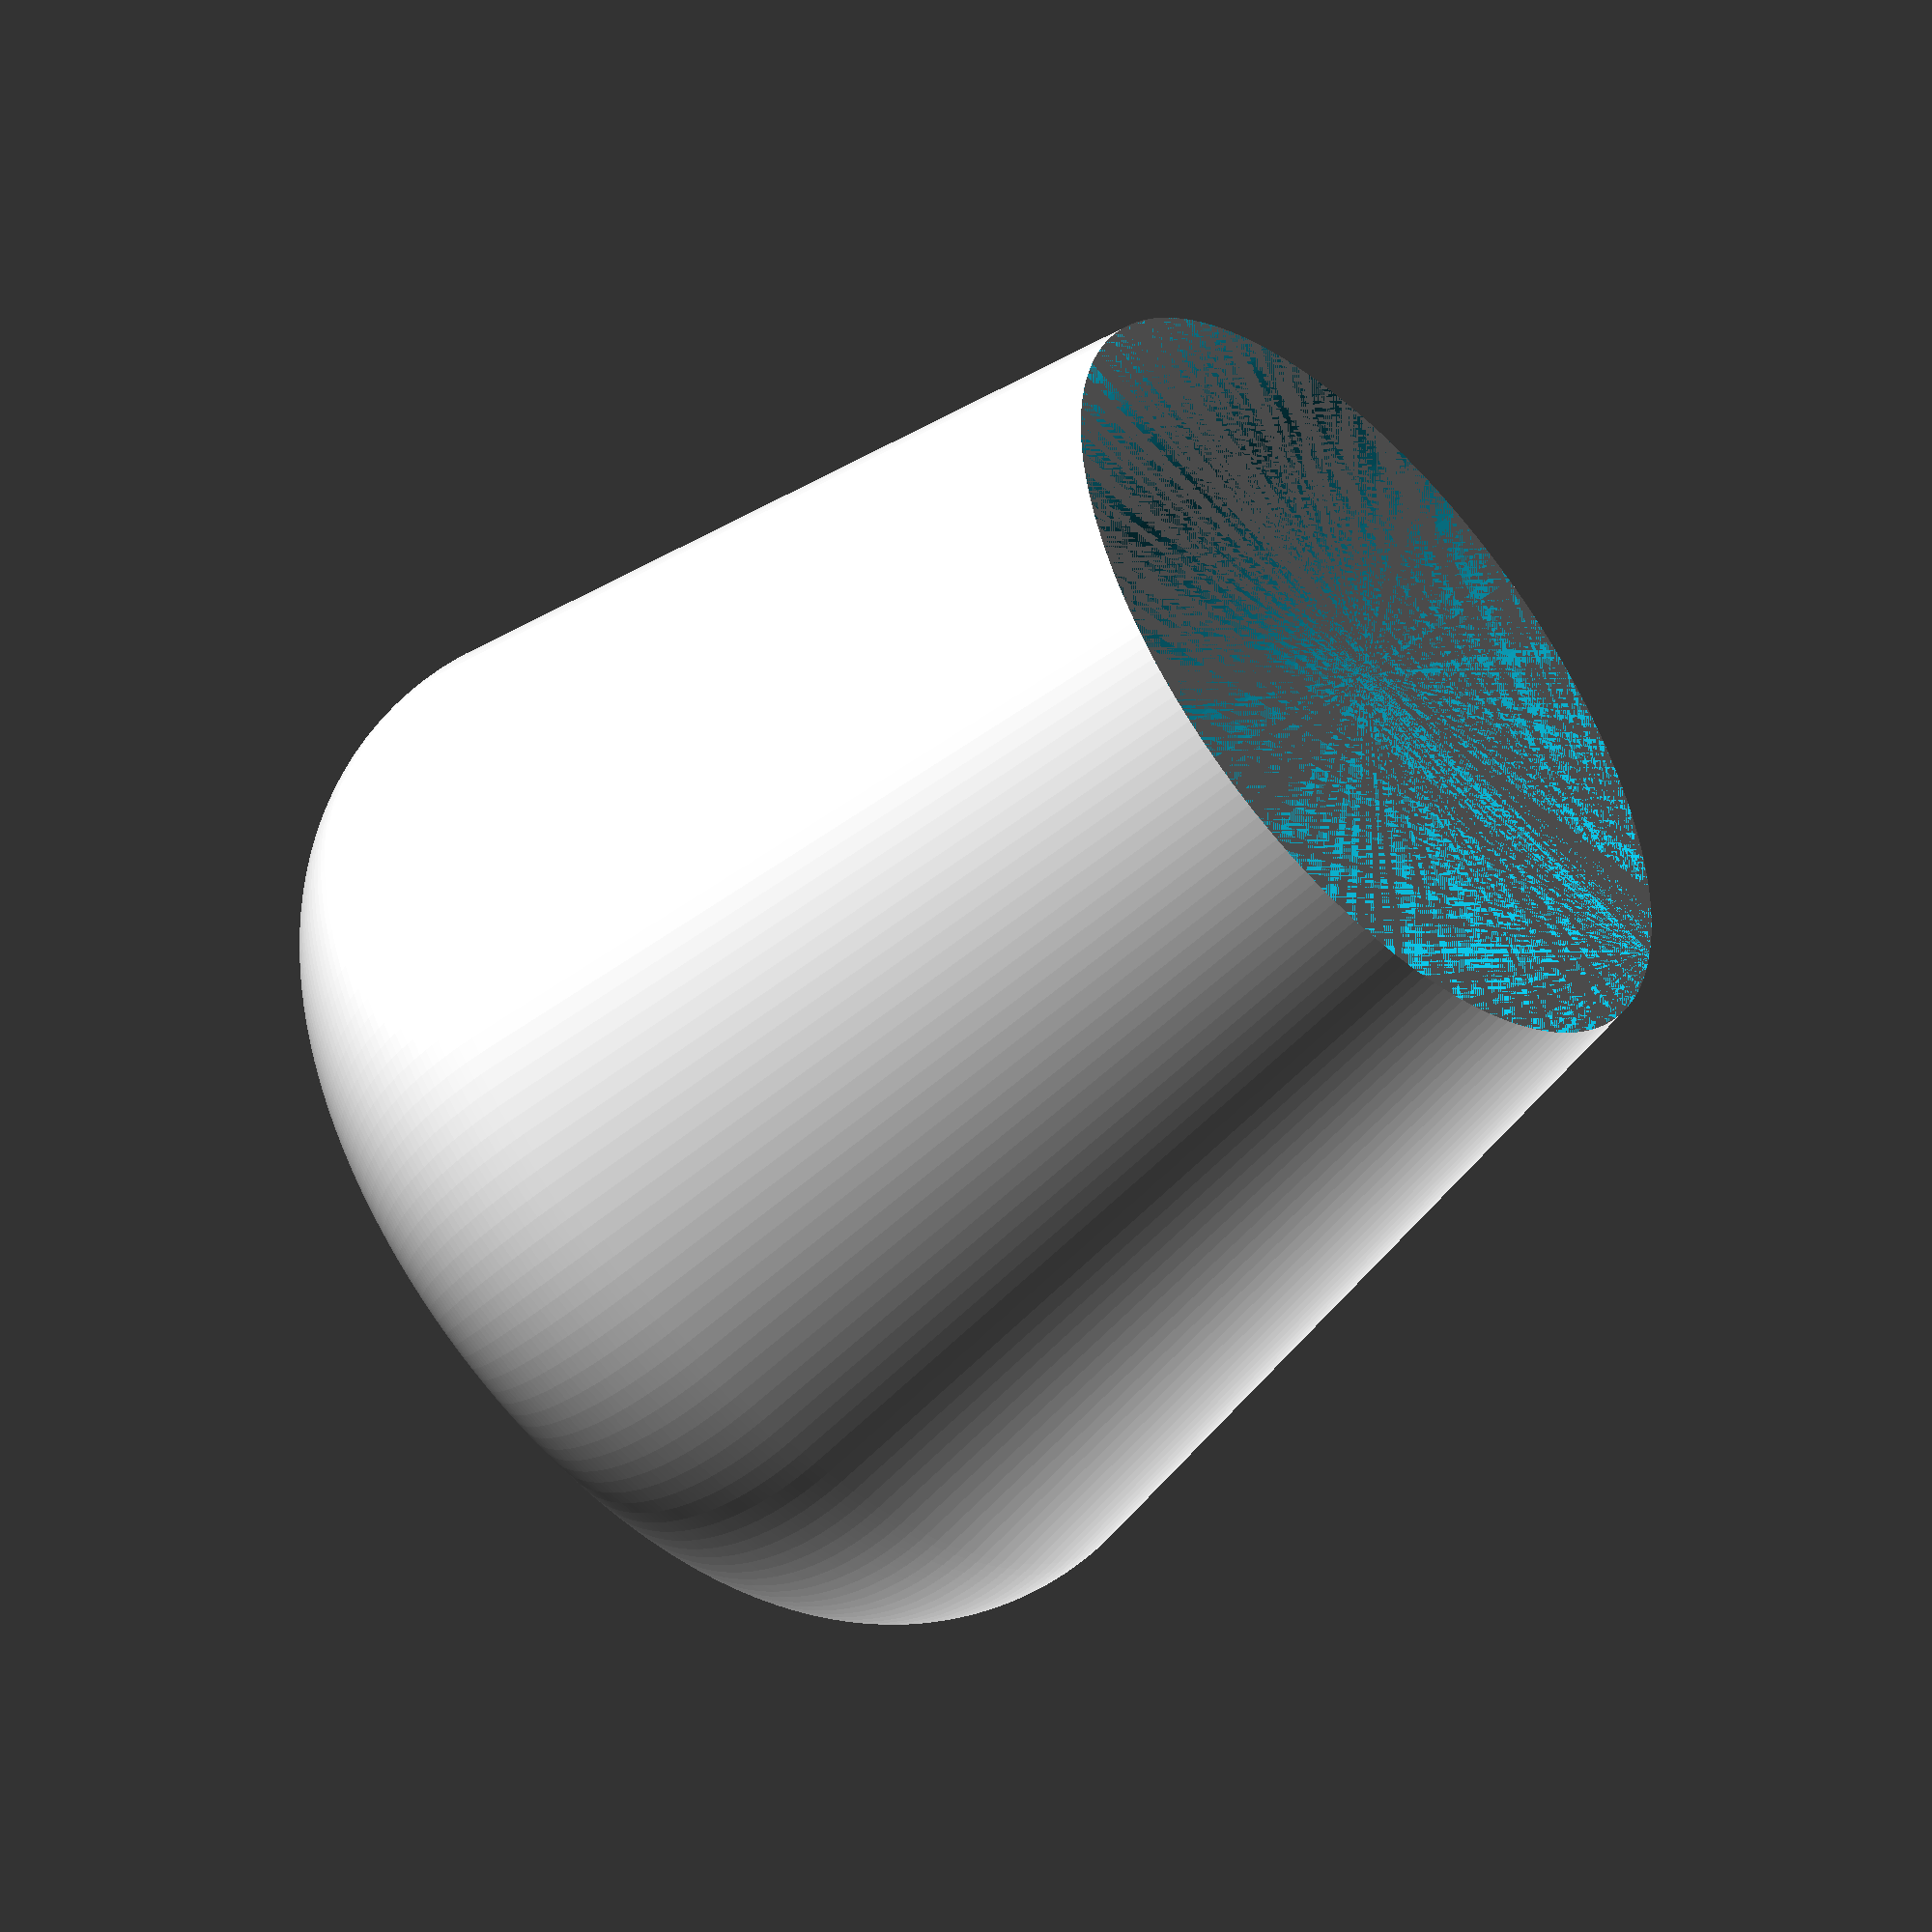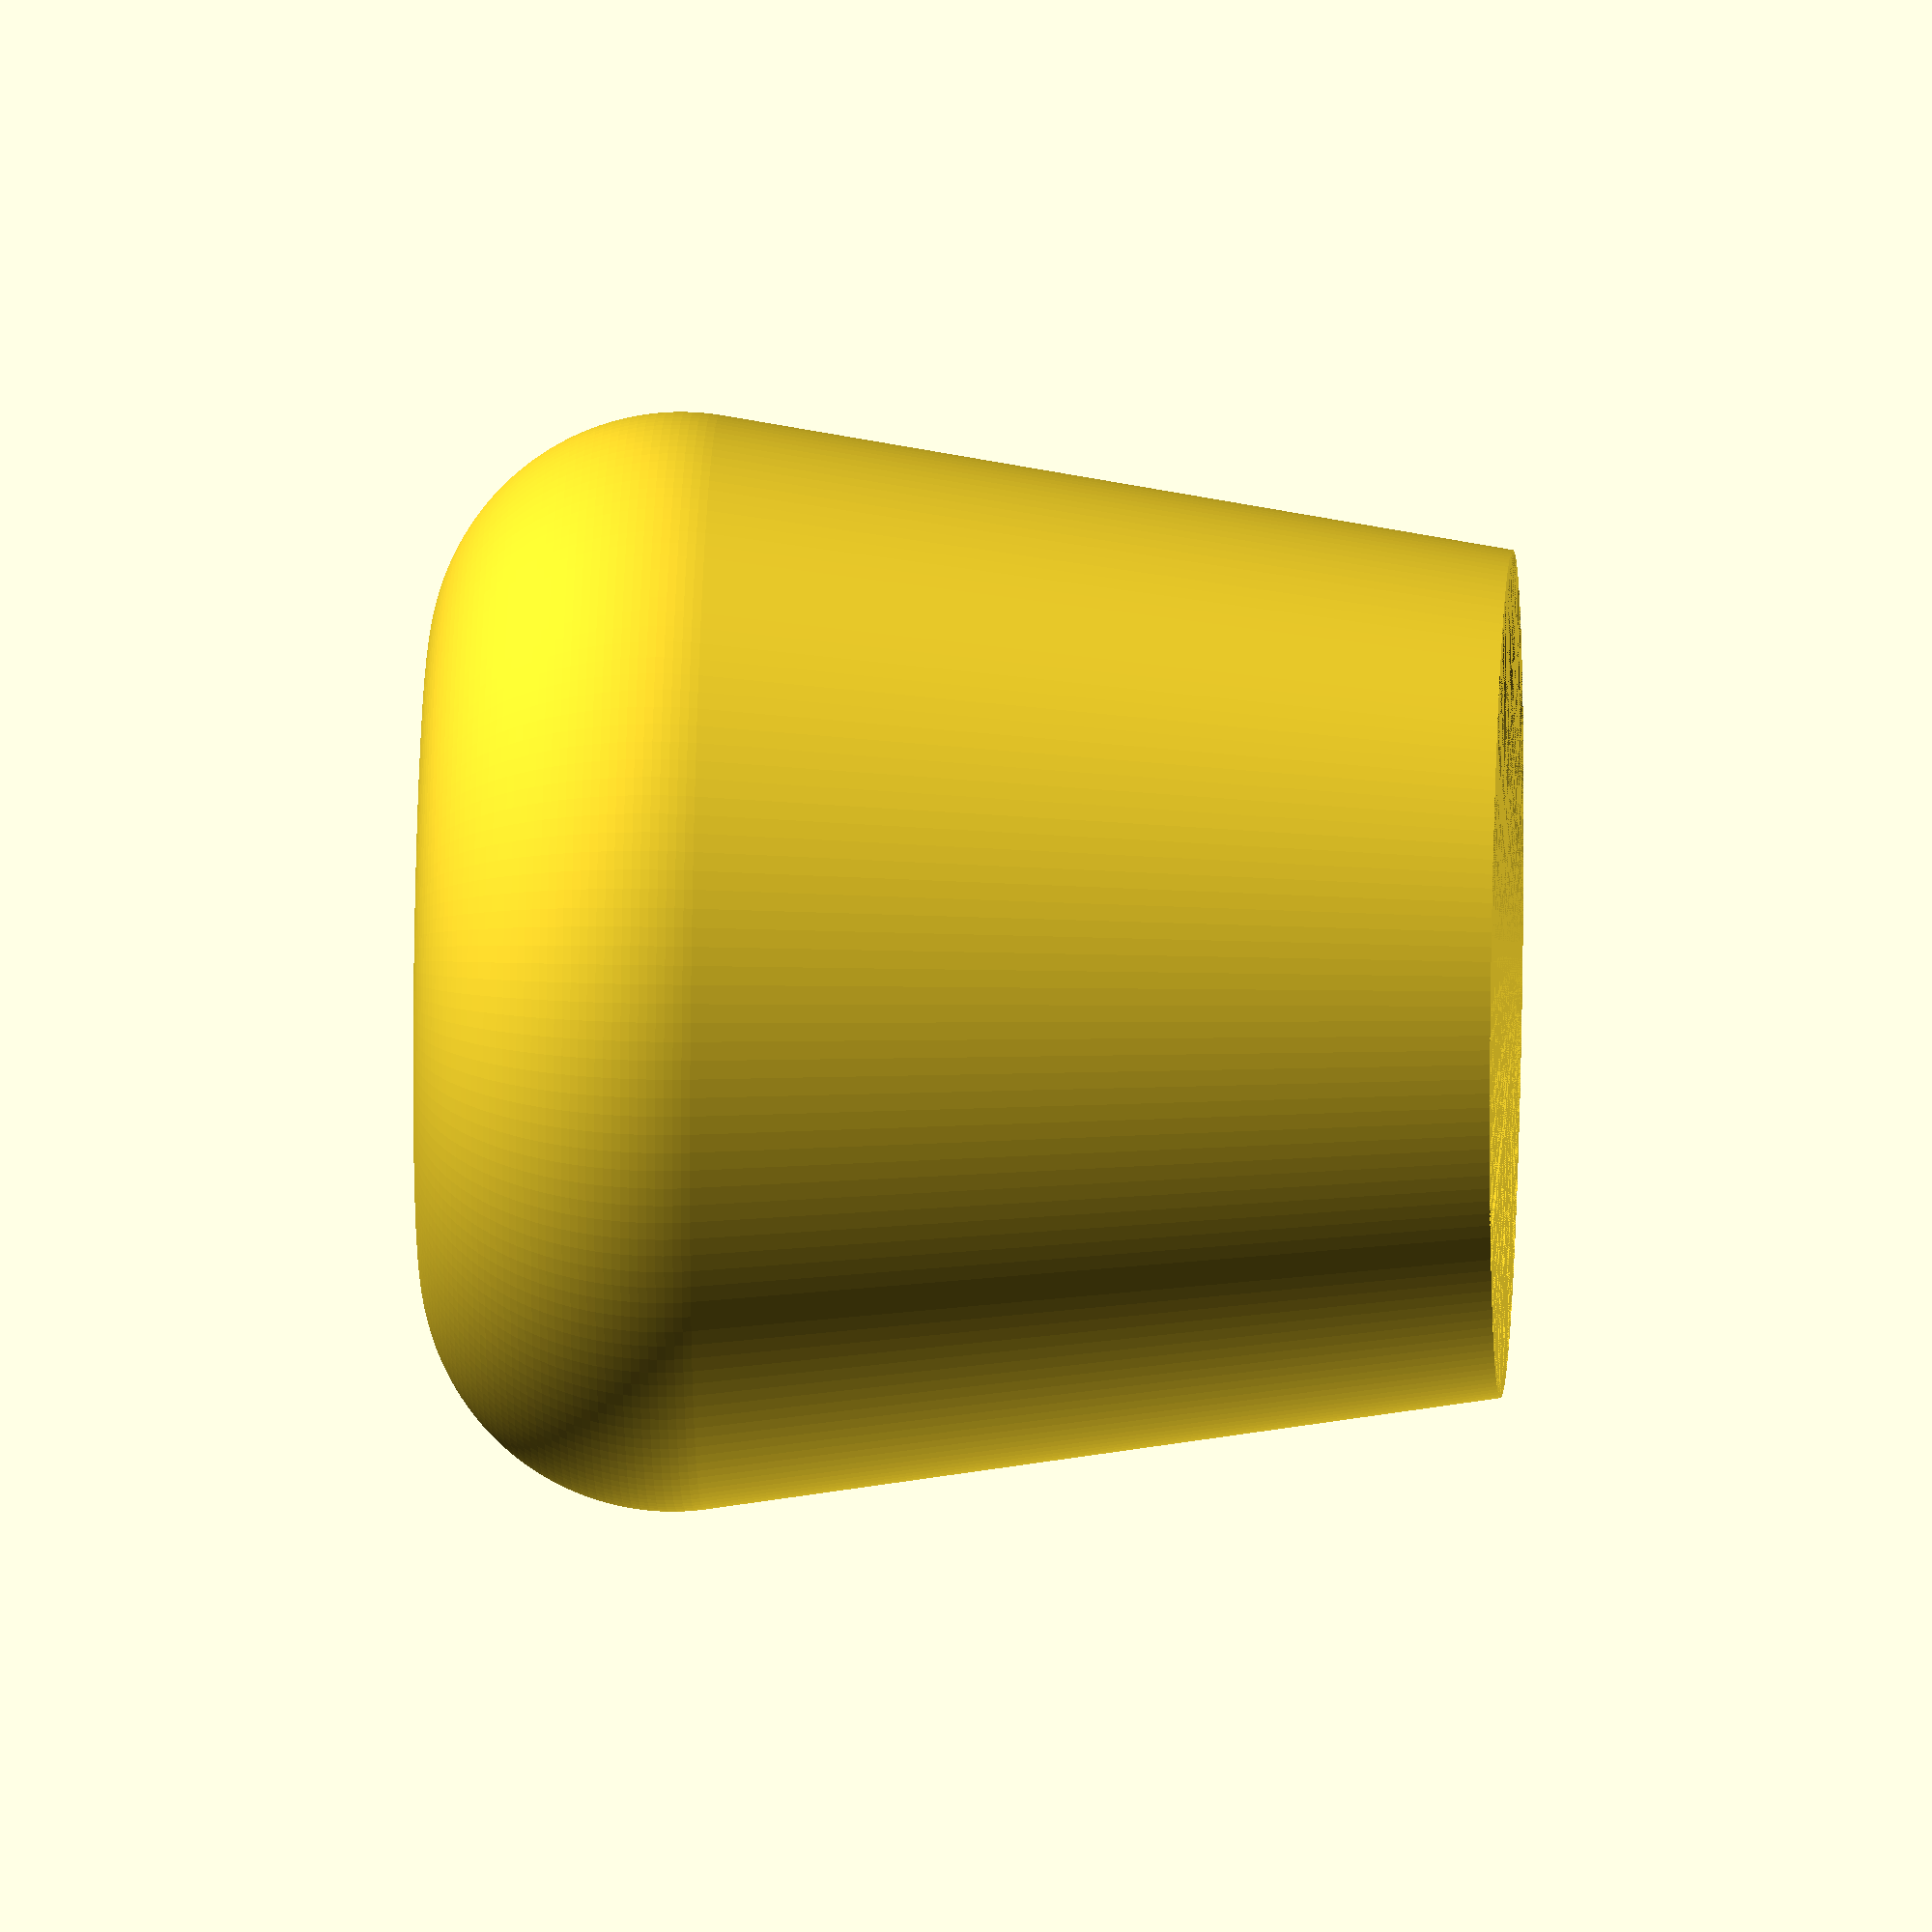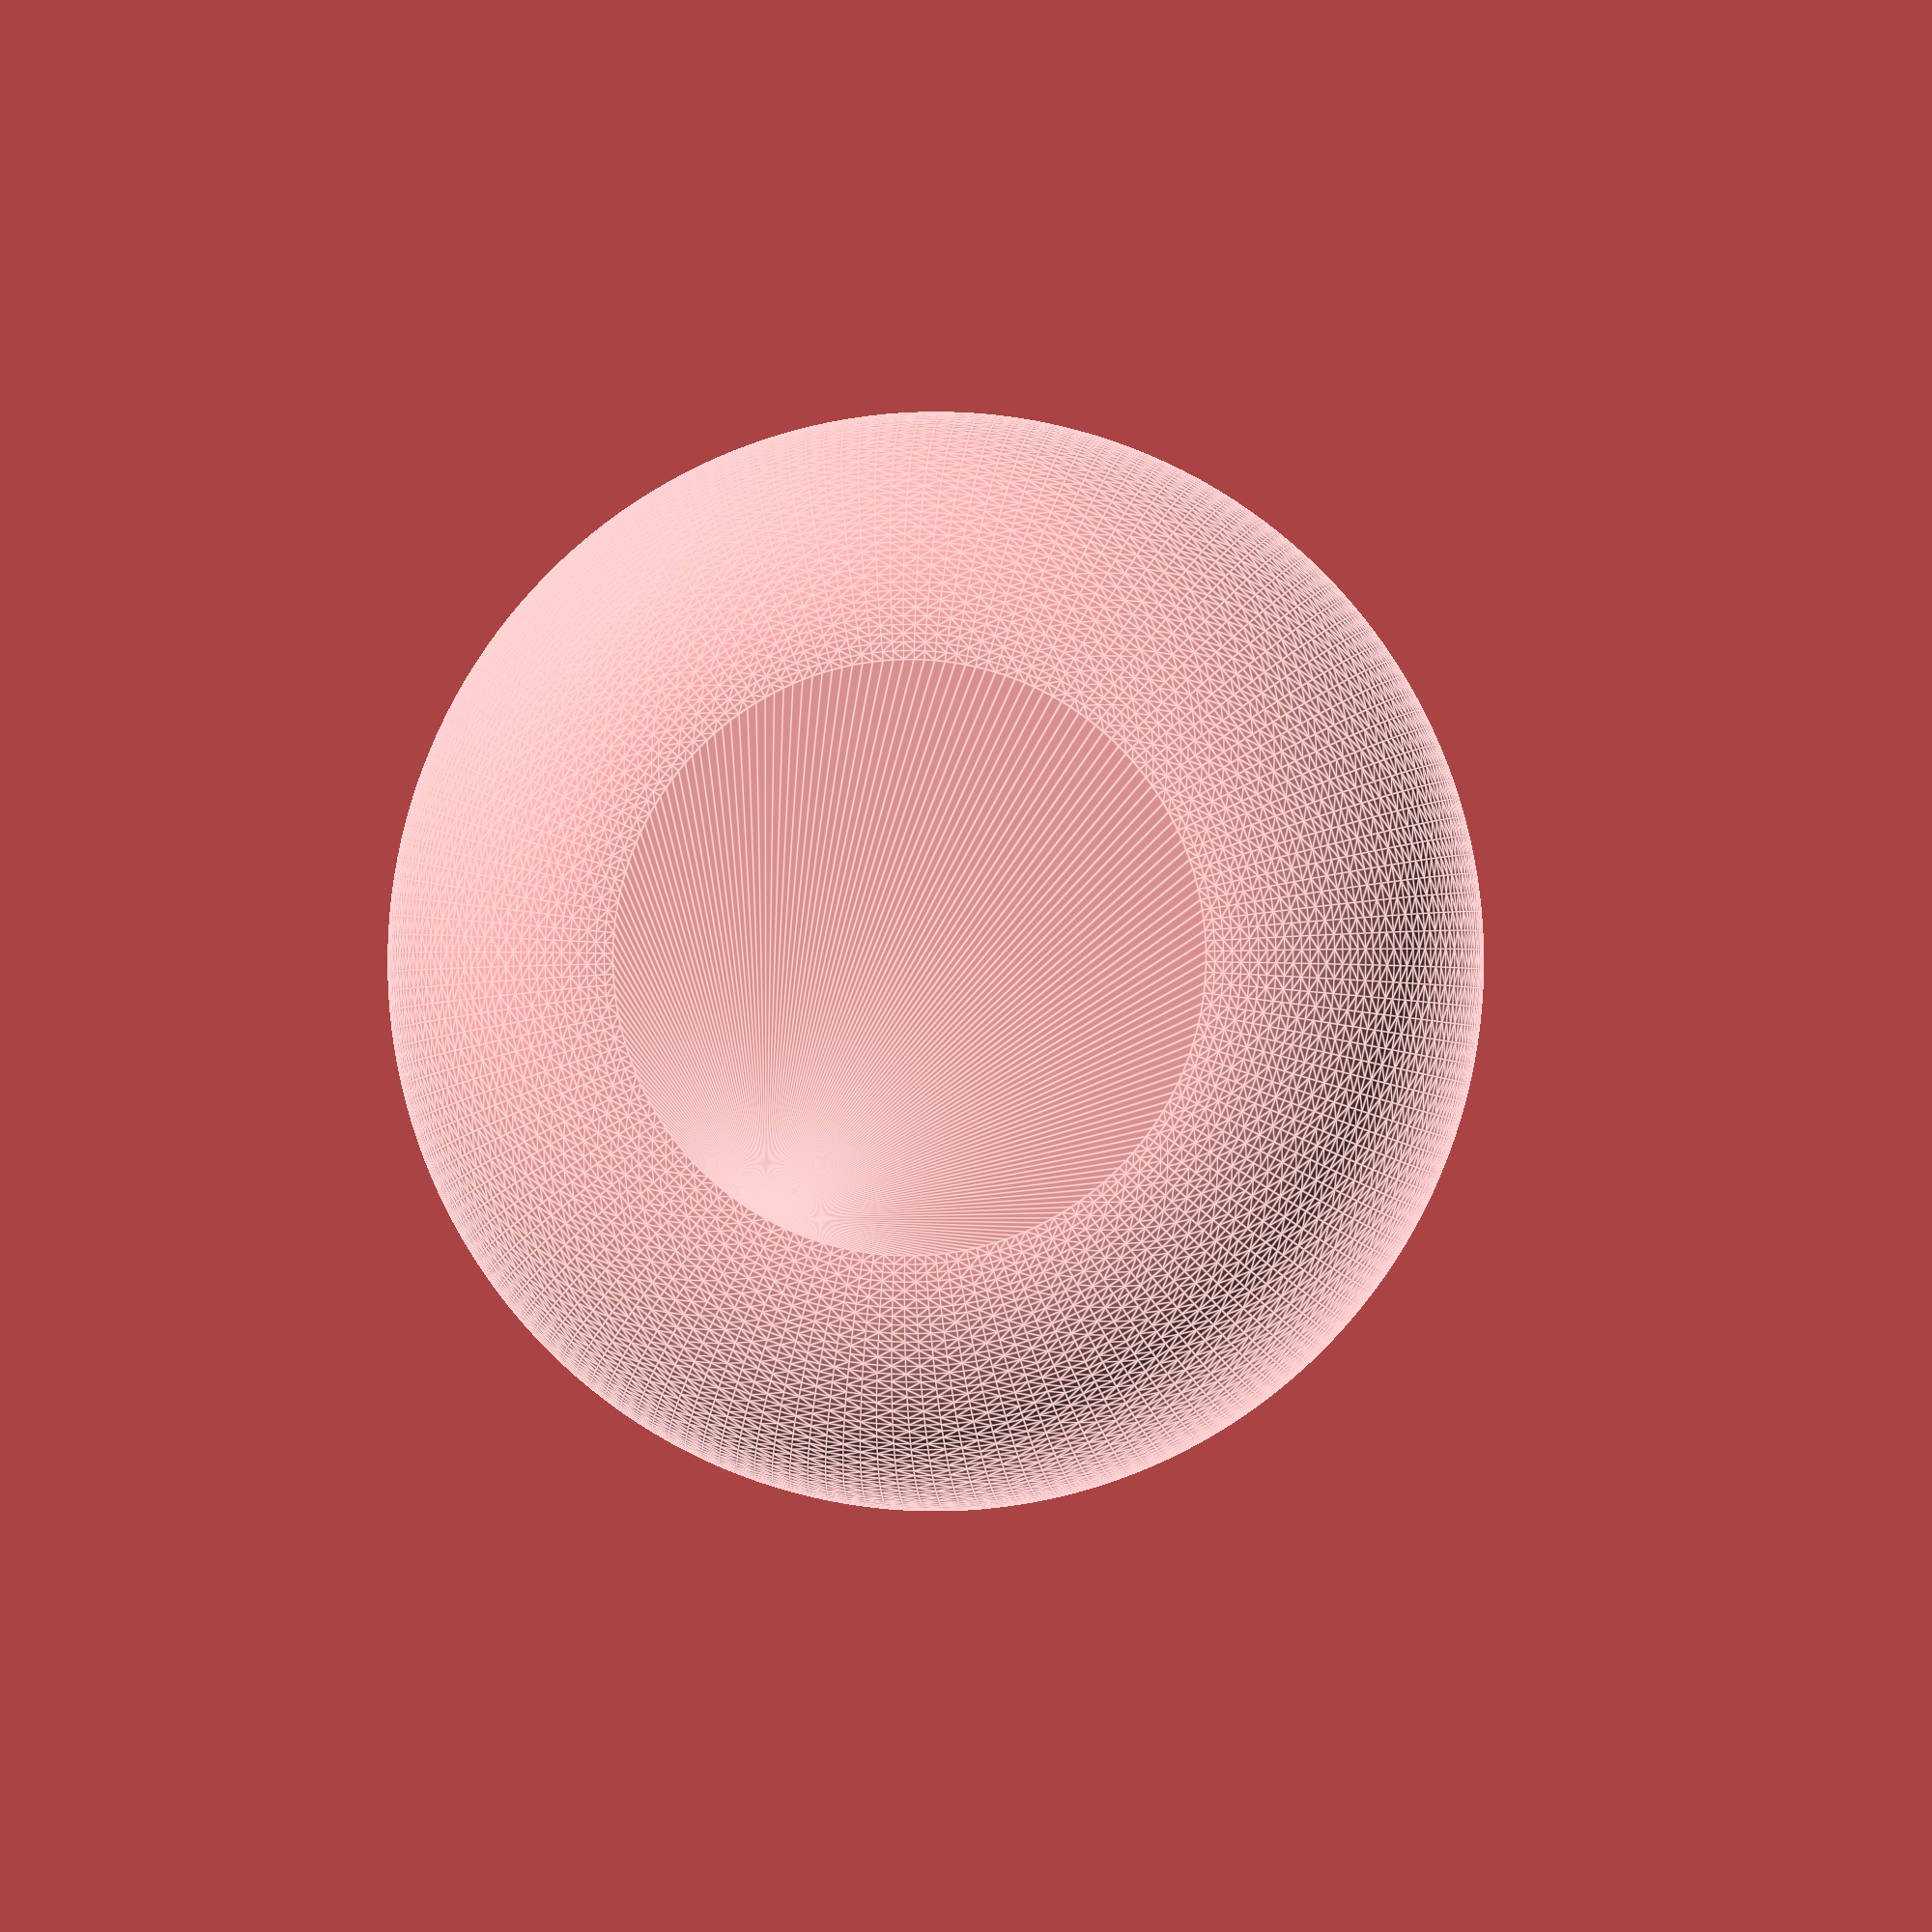
<openscad>
//PARAMETERS
$fa=2;
$fs=.1;

//Defined
design=0; //display things differently during design
plug=0;
shaftD=33.3;
shaftCapOverlap=33;
capT=5; //roundover radius, too, but ignored otherwise for plug
capRnd=10;
capTTaper=0; // ratio of final thickness to initial thickness; ignored for plug
shaftToCapTol=.2; //ignored for plug
tetherExtraL=40;
tetherT=0;
tetherShaftTol=0; 
shaftCapTol=plug==1?0:shaftToCapTol;
//capD=15; //calculated if not set
capD=capD==undef?shaftD+capT*2+shaftCapTol*2:capD;
tetherID=tetherID==undef?shaftD+2*tetherShaftTol:tetherID; //because of weirdness, this calculation needs to come before the actual definition of tetherID to a concrete value
tetherID=30; // if undefined will be calculated based on shaftD

//Calculated
capT1Ratio=plug==1?0:capTTaper;
capCylinderH=shaftCapOverlap;
capD1=shaftD+capT*2*capT1Ratio+shaftCapTol*2;
capR=capD/2;
capR1=capD1/2;
capRX=capR-capRnd;
capID=shaftD+shaftCapTol*2;
capIR=capID/2;
capOaH=capCylinderH+capRnd;
tetherL=capR+capOaH*PI/2+capT+tetherExtraL;

union(){
    difference(){
        hull(){
            //main cylinder
            cylinder(d1=capD1,d2=capD,h=capCylinderH);
            //top
            translate([0,0,capCylinderH])
                rotate_extrude(){
                    translate([capRX,0,0])
                        circle(r=capRnd);
                    square([capRX,capRnd]);
                }
        };
        //hole
        if(plug==0)
            cylinder(d=capID,h=shaftCapOverlap);
        if(design==1)
            cube([2*capOaH,2*capOaH,2*capOaH]);
    };

    //tether
    translate([0,0,capOaH-tetherT]){
        translate([0,-tetherT/2,0])
            cube([tetherL,tetherT,tetherT]);
        //loop
        translate([tetherL+tetherID/2,0,0])
            difference(){
                cylinder(d=tetherID+2*tetherT+2*tetherShaftTol,h=tetherT);
                cylinder(d=tetherID,h=tetherT);
            }    
    }
}
echo(capD1,capD,capRX,capRnd,capOaH);    


</openscad>
<views>
elev=233.0 azim=7.8 roll=47.7 proj=o view=wireframe
elev=338.5 azim=174.9 roll=92.3 proj=o view=wireframe
elev=0.9 azim=32.9 roll=6.0 proj=o view=edges
</views>
